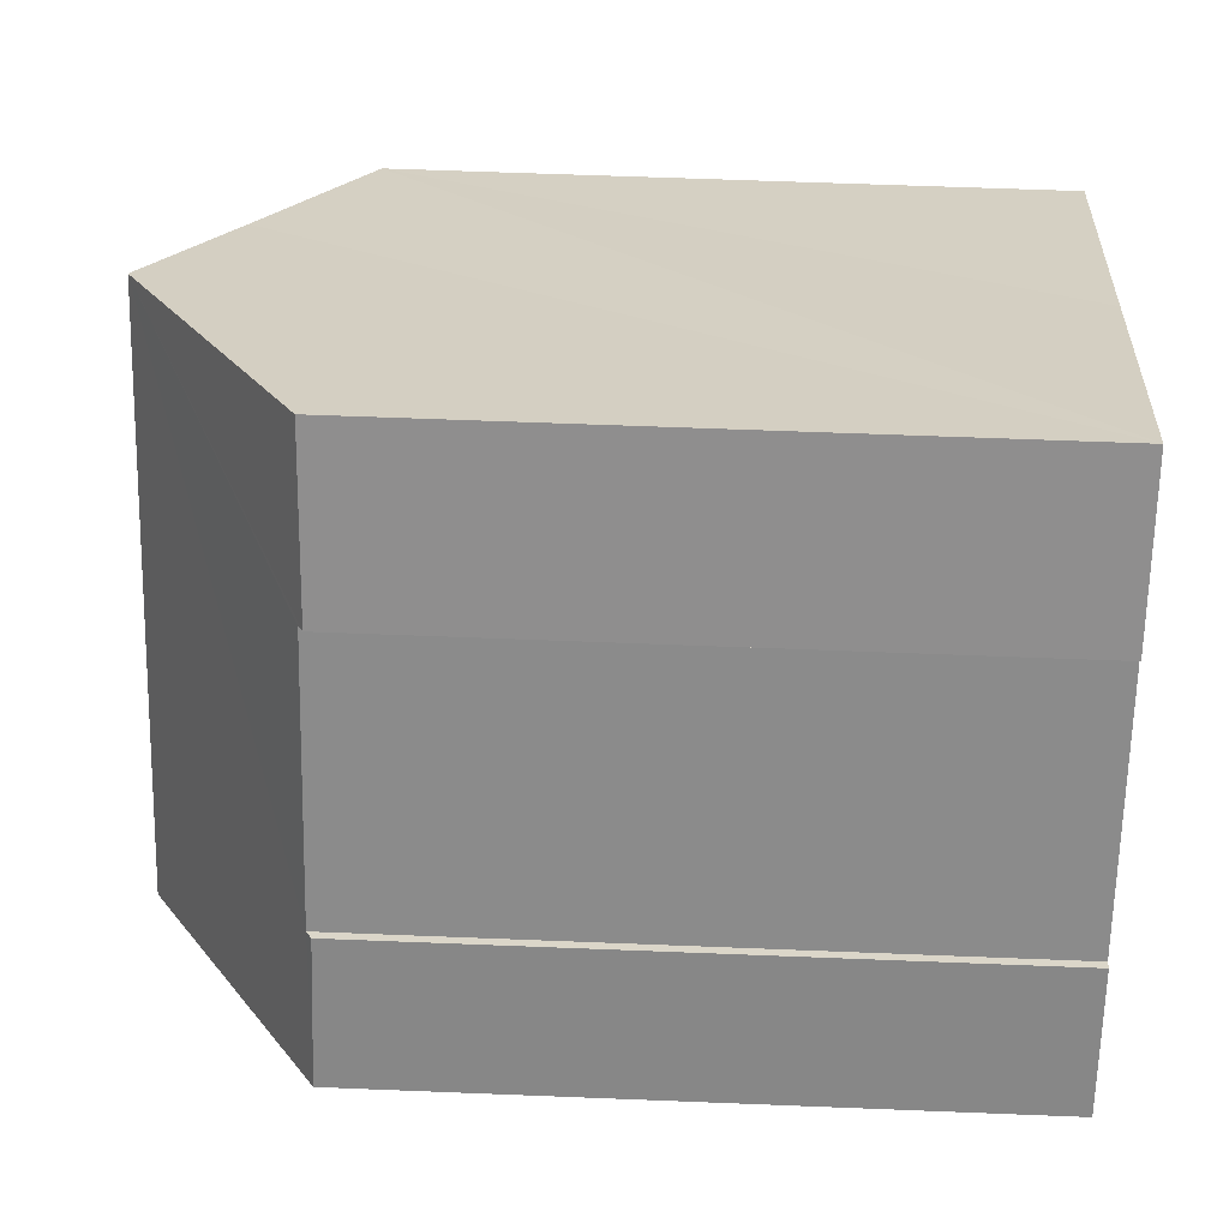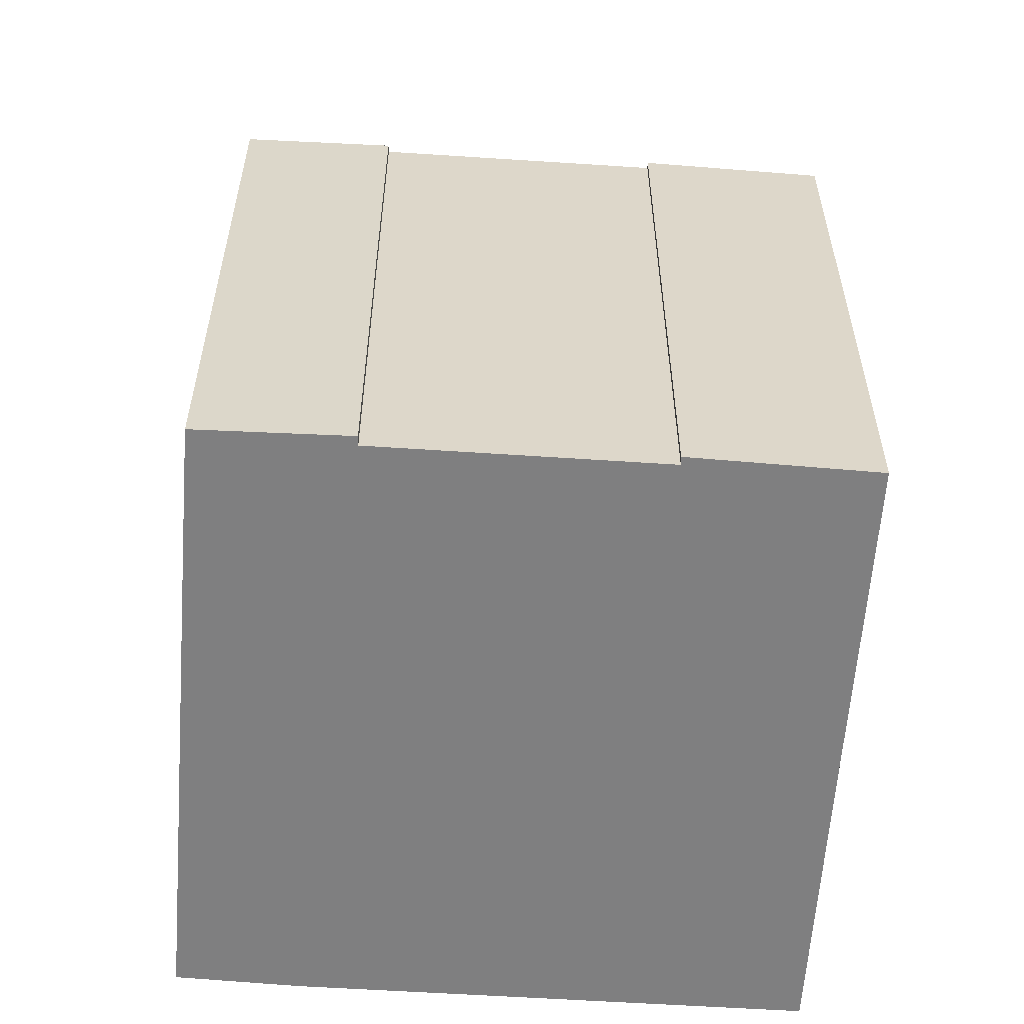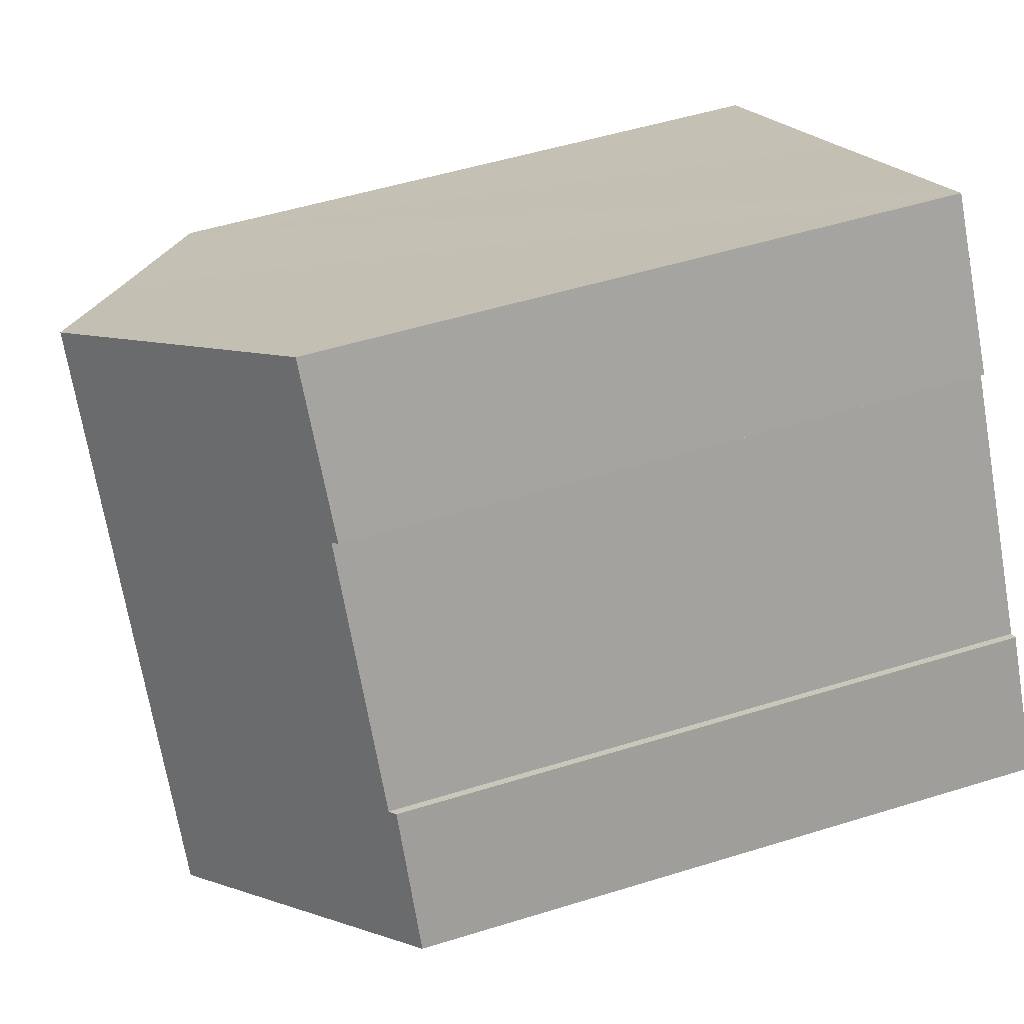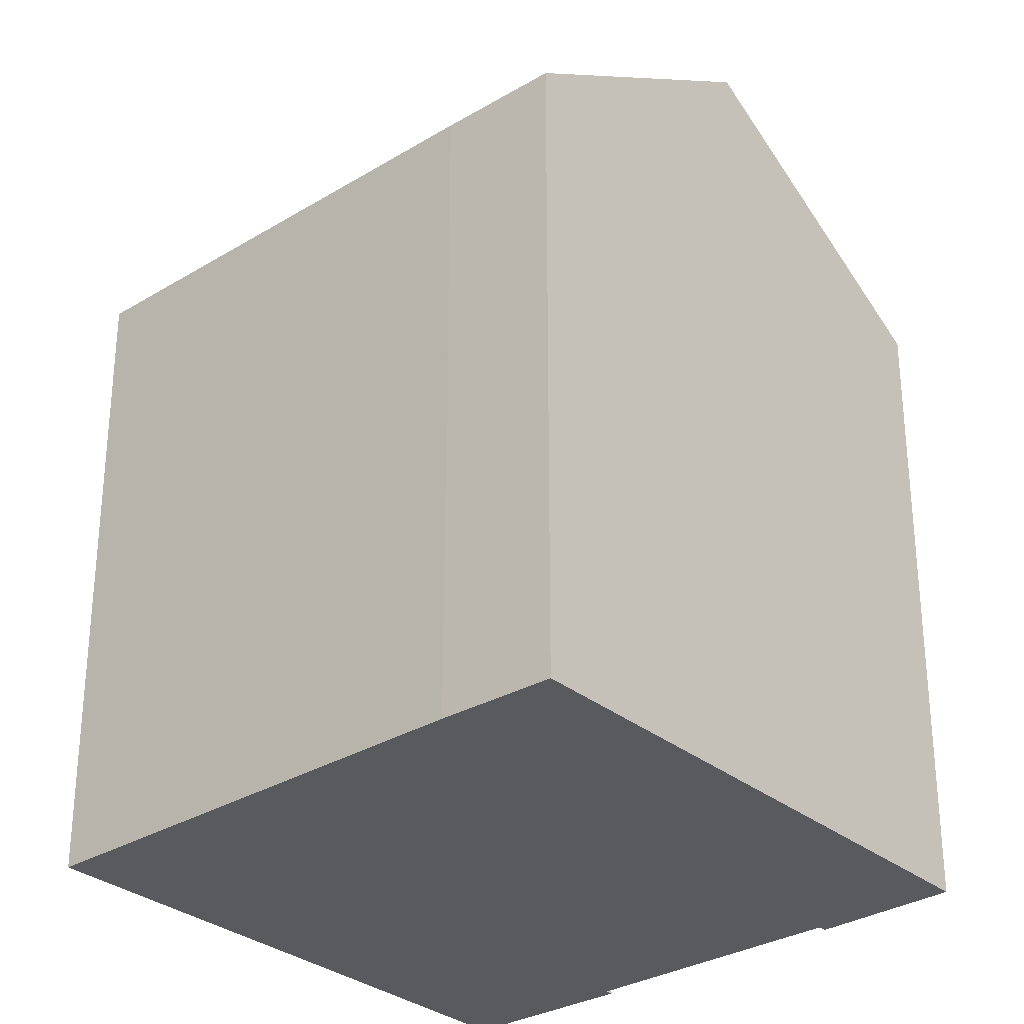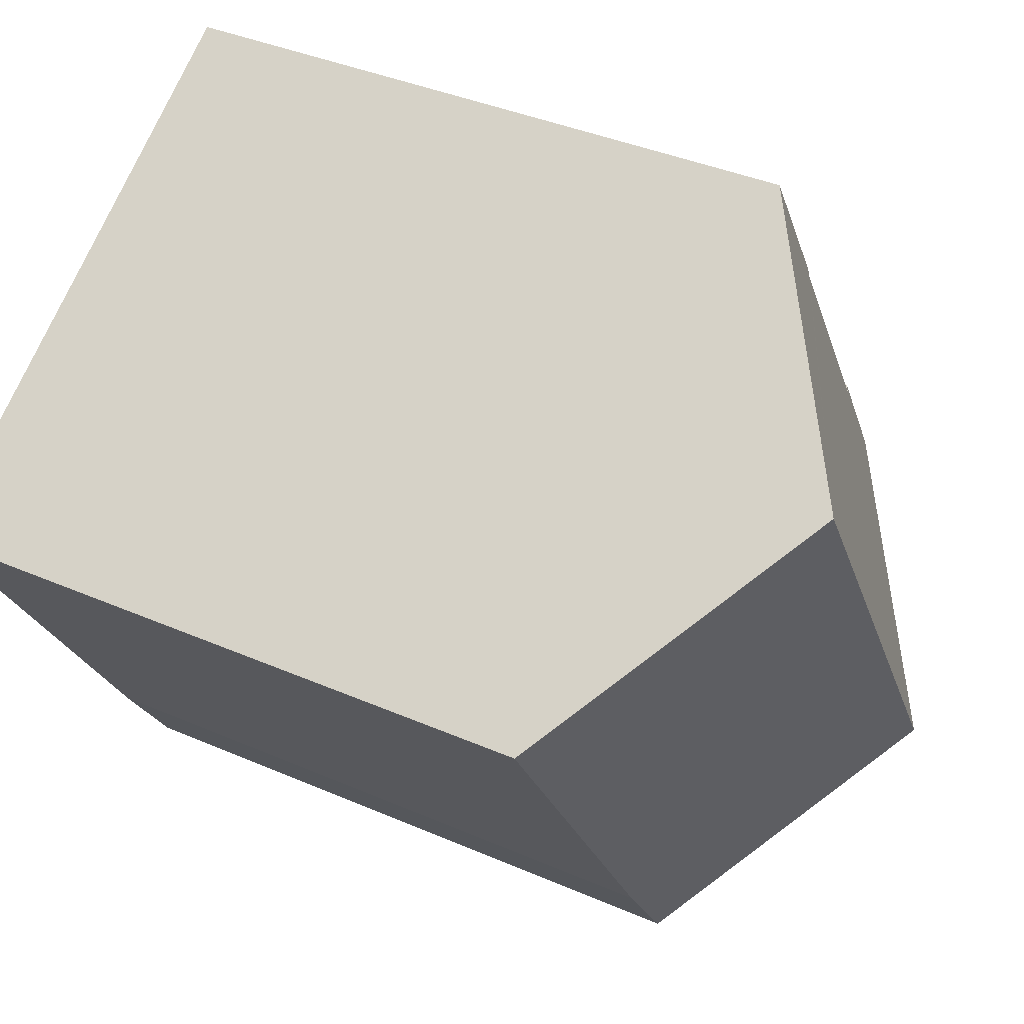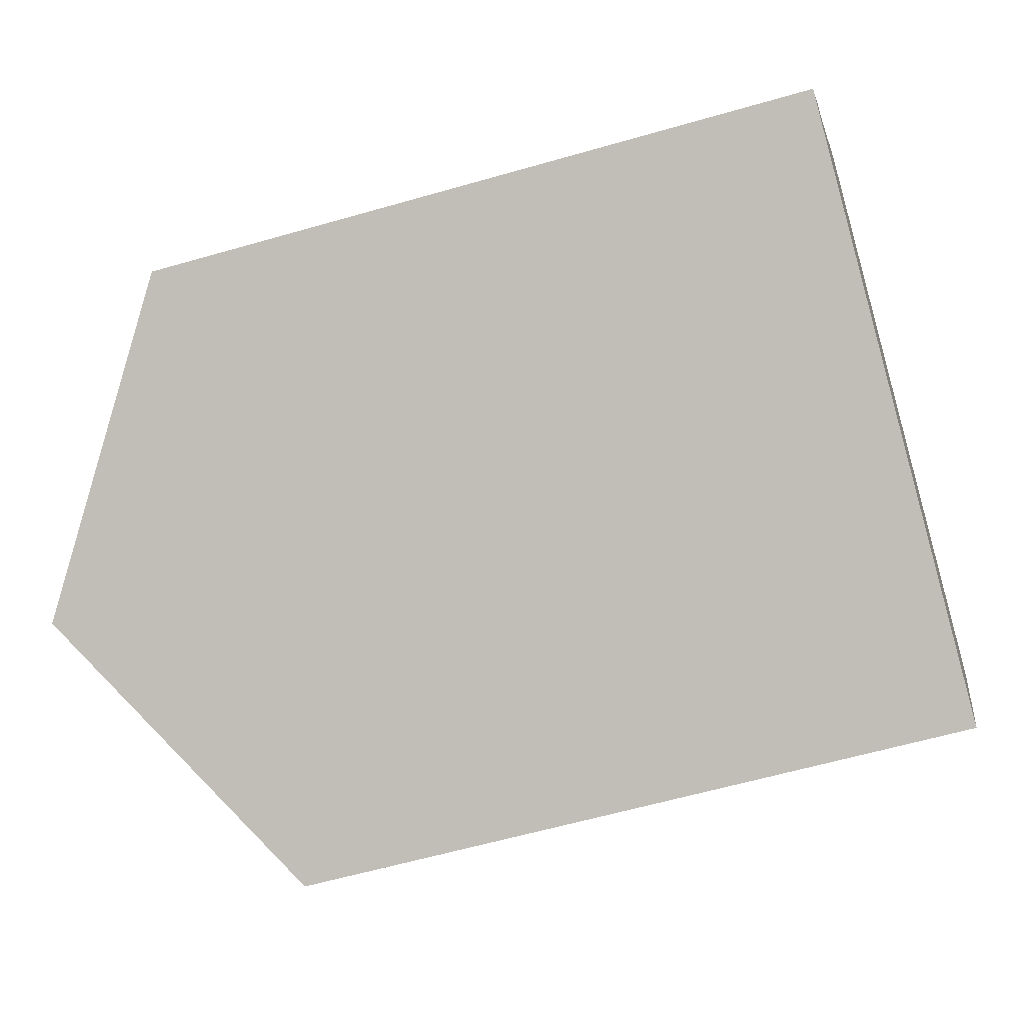
<metadata>
{"format":"obj","ext":"obj","renderer":"f3d","projection":"perspective","resolution":1024,"background":"white","views":[{"elev":57.8,"azim":-87.6,"up":"+Z"},{"elev":-59.8,"azim":-62.1,"up":"+Y"},{"elev":50.4,"azim":-108.9,"up":"+Z"},{"elev":-30.7,"azim":162.9,"up":"+Y"},{"elev":38.3,"azim":118.9,"up":"+Z"},{"elev":-58.0,"azim":-73.2,"up":"+Z"}]}
</metadata>
<code>
v  8.808 12.74 5.449
v  3.418 9.963 5.57
v  4.927 10 7.893
v  3.525 10.04 5.512
v  1.276 10.03 1.888
v  3.928 12.74 -2.48
v  0 9.968 6.104e-16
v  1.152 9.943 1.954
v  10.6 11.48 4.322
v  12.79 9.938 2.958
v  8.861 9.938 -3.423
v  7.853 9.971 -4.957
v  1.276 -1.156e-16 1.888
v  1.152 -1.196e-16 1.954
v  4.927 -4.833e-16 7.893
v  8.808 -3.337e-16 5.449
v  12.79 -1.811e-16 2.958
v  10.6 -2.646e-16 4.322
v  3.525 -3.375e-16 5.512
v  3.418 -3.411e-16 5.57
v  0 0 0
v  7.853 3.035e-16 -4.957
v  3.928 1.519e-16 -2.48
v  8.861 2.096e-16 -3.423
g defaultobject
f 1 2 3
f 2 1 4
f 4 1 5
f 5 1 6
f 5 6 7
f 7 8 5
f 9 6 1
f 6 9 10
f 6 10 11
f 6 11 12
f 8 13 5
f 13 8 14
f 15 1 3
f 1 15 9
f 9 15 10
f 10 15 16
f 10 16 17
f 17 16 18
f 5 19 4
f 19 5 13
f 2 15 3
f 15 2 20
f 21 8 7
f 8 21 14
f 19 2 4
f 2 19 20
f 12 7 6
f 7 12 22
f 7 22 21
f 21 22 23
f 17 11 10
f 11 17 24
f 11 22 12
f 22 11 24
f 20 19 15
f 18 24 17
f 24 18 16
f 24 16 22
f 22 16 23
f 23 16 15
f 23 15 19
f 23 19 13
f 23 13 21
f 21 13 14

</code>
